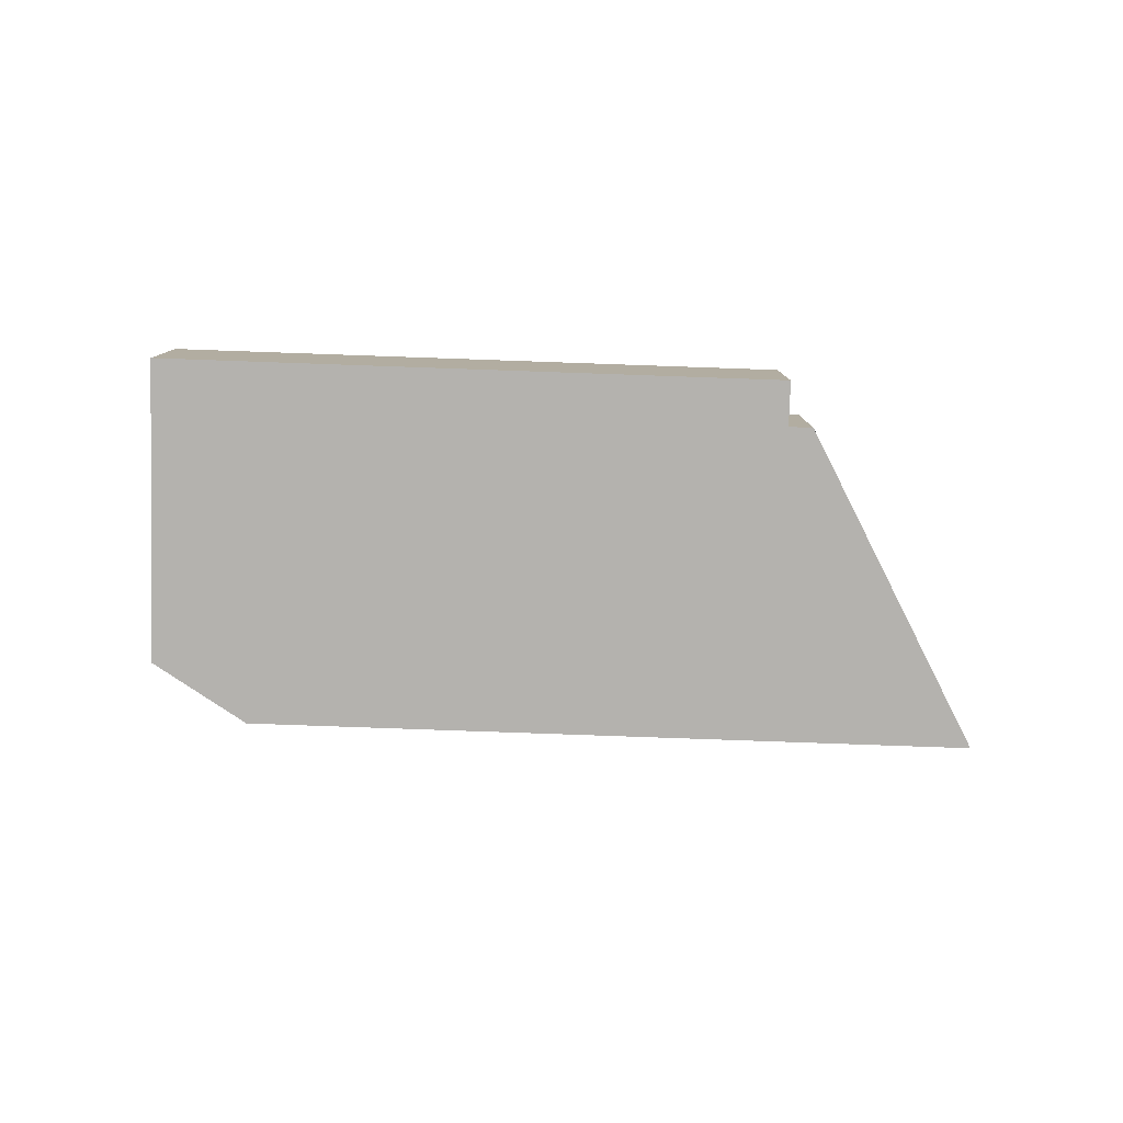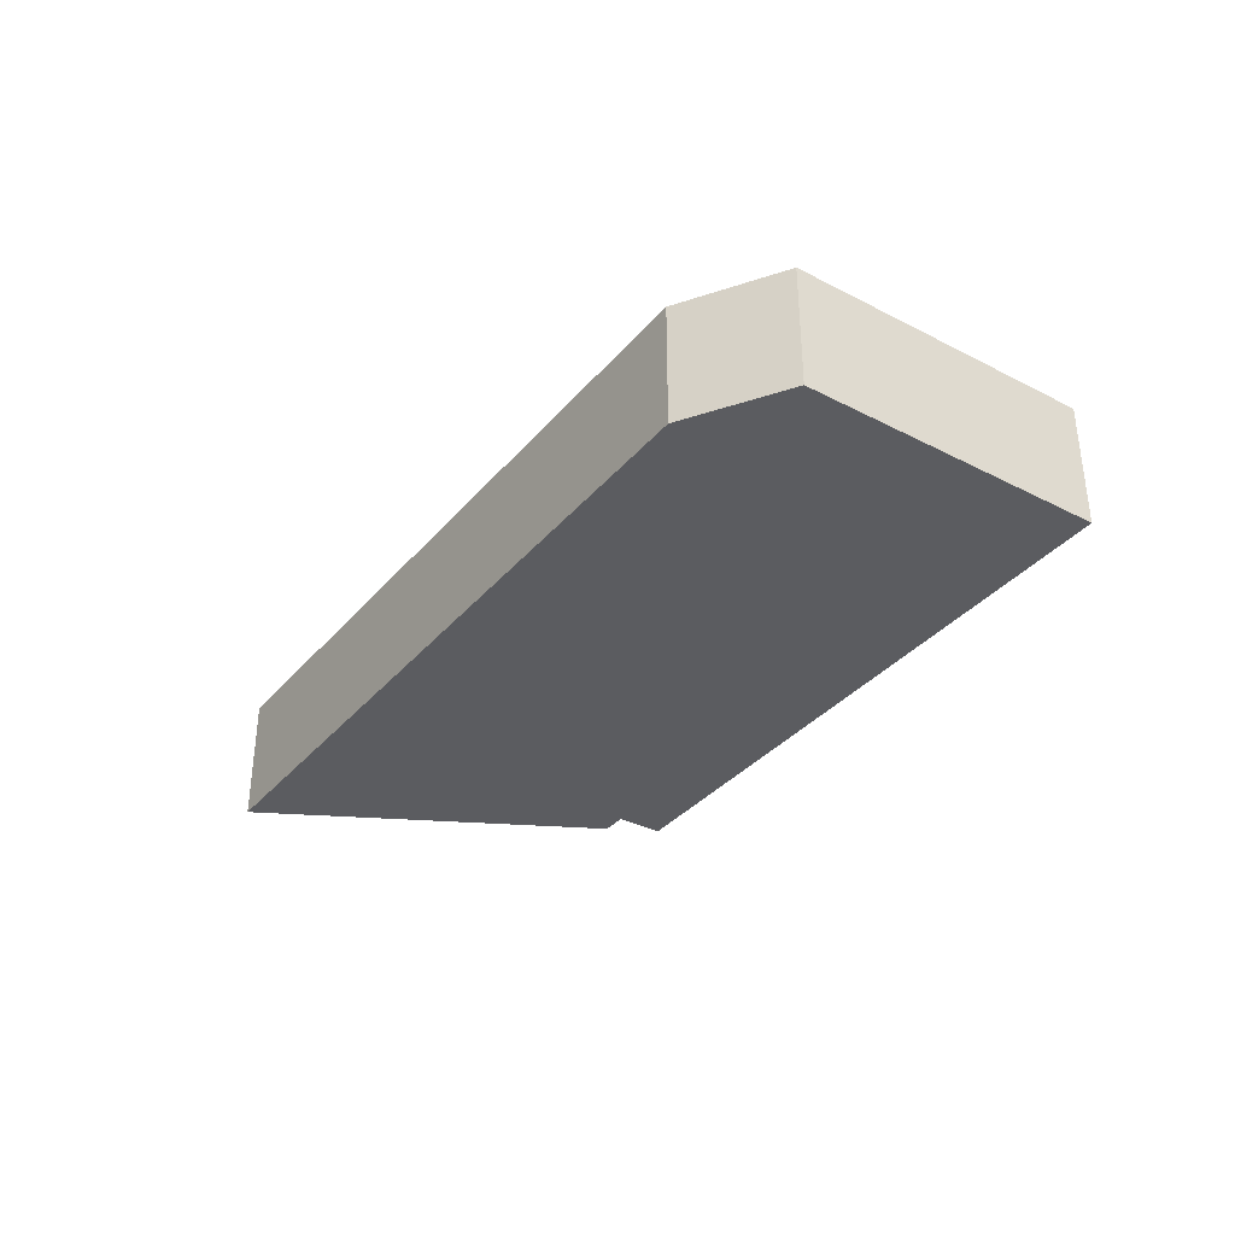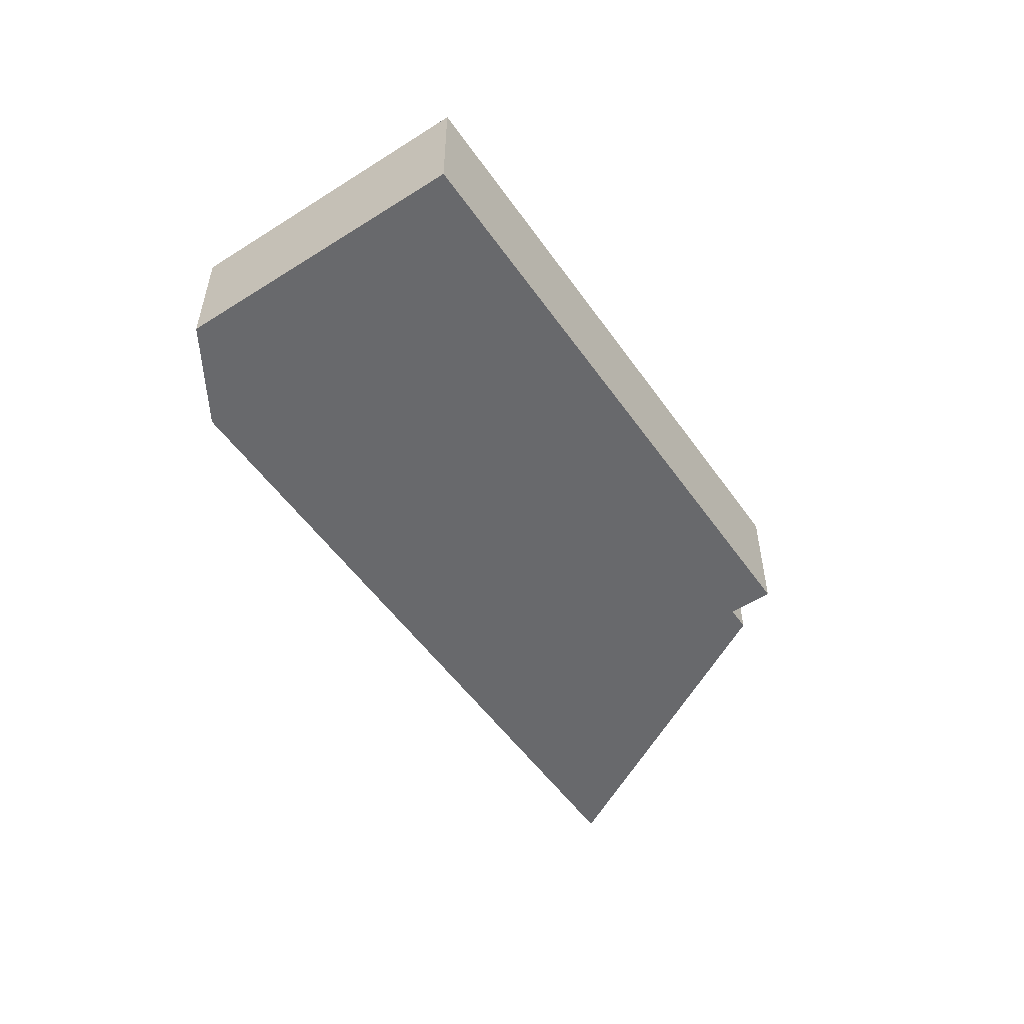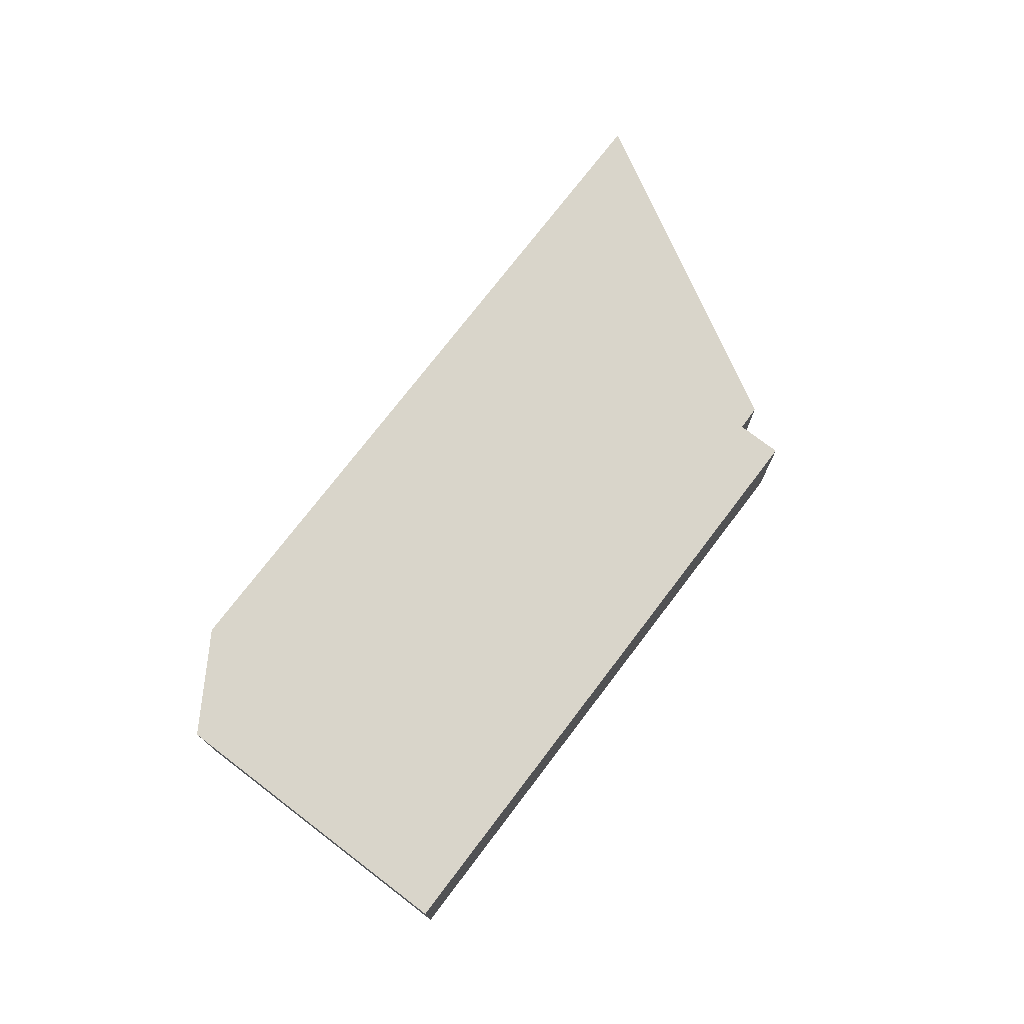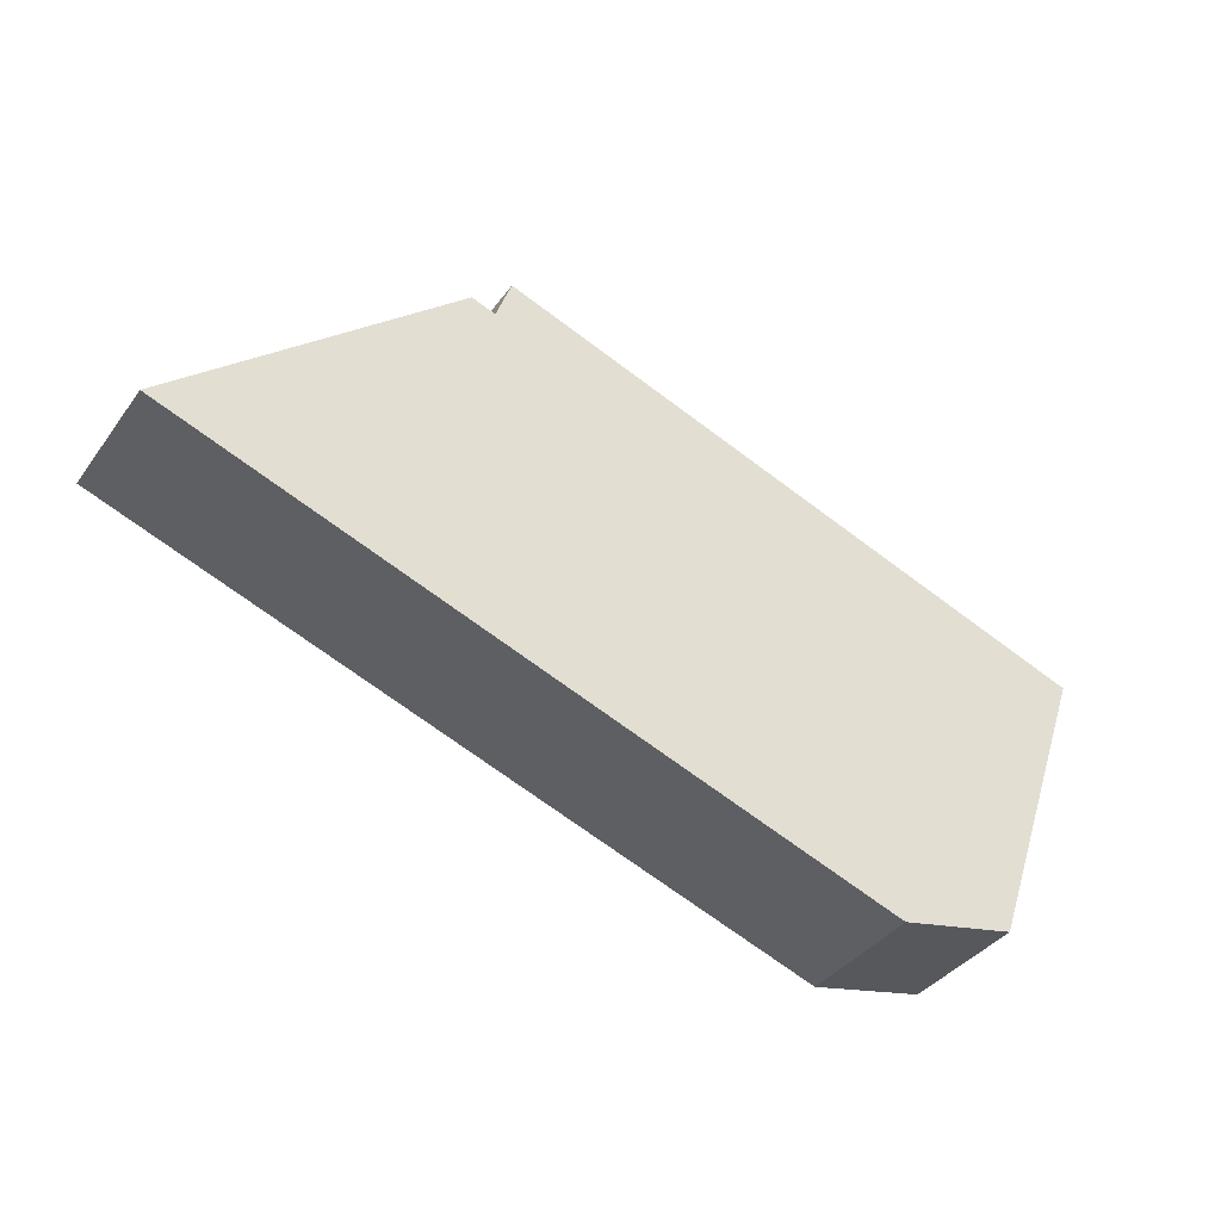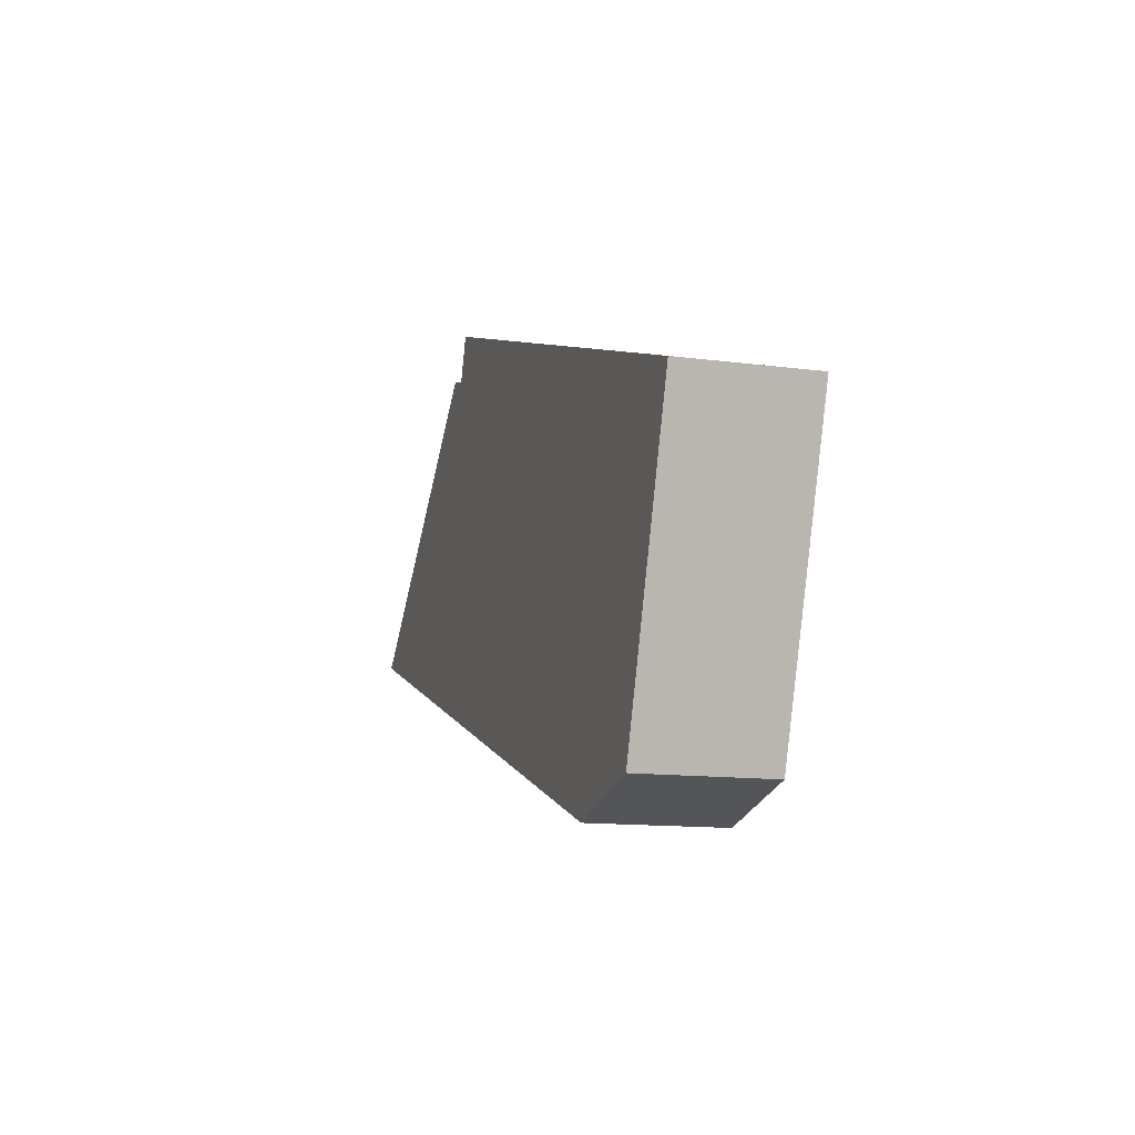
<metadata>
{"format":"obj","ext":"obj","renderer":"f3d","projection":"perspective","resolution":1024,"background":"white","views":[{"elev":-79.8,"azim":-21.3,"up":"+Y"},{"elev":-35.3,"azim":-143.7,"up":"+Y"},{"elev":-52.8,"azim":-75.1,"up":"+Y"},{"elev":74.5,"azim":-72.0,"up":"+Y"},{"elev":-37.9,"azim":148.2,"up":"+Z"},{"elev":-12.9,"azim":-107.0,"up":"+Z"}]}
</metadata>
<code>
v  0 12.36 7.569e-16
v  20.87 12.36 -30.94
v  9.96 12.36 -28.5
v  57.66 12.36 -18.08
v  58.46 12.36 20.47
v  59.81 12.36 -17.33
v  59.96 12.36 16.22
v  89.28 12.36 -7.03
v  62.28 12.36 17
v  89.28 4.305e-16 -7.03
v  59.81 1.061e-15 -17.33
v  57.66 1.107e-15 -18.08
v  20.87 1.895e-15 -30.94
v  9.96 1.745e-15 -28.5
v  0 0 0
v  58.46 -1.253e-15 20.47
v  59.96 -9.932e-16 16.22
v  62.28 -1.041e-15 17
g defaultobject
f 1 2 3
f 2 1 4
f 4 1 5
f 4 5 6
f 6 5 7
f 6 7 8
f 9 8 7
f 10 6 8
f 6 10 11
f 6 11 4
f 4 11 2
f 2 11 12
f 2 12 13
f 13 3 2
f 3 13 14
f 14 1 3
f 1 14 15
f 15 5 1
f 5 15 16
f 17 9 7
f 9 17 18
f 16 7 5
f 7 16 17
f 18 8 9
f 8 18 10
f 18 17 10
f 12 14 13
f 14 12 15
f 15 12 11
f 15 11 10
f 15 10 17
f 15 17 16

</code>
